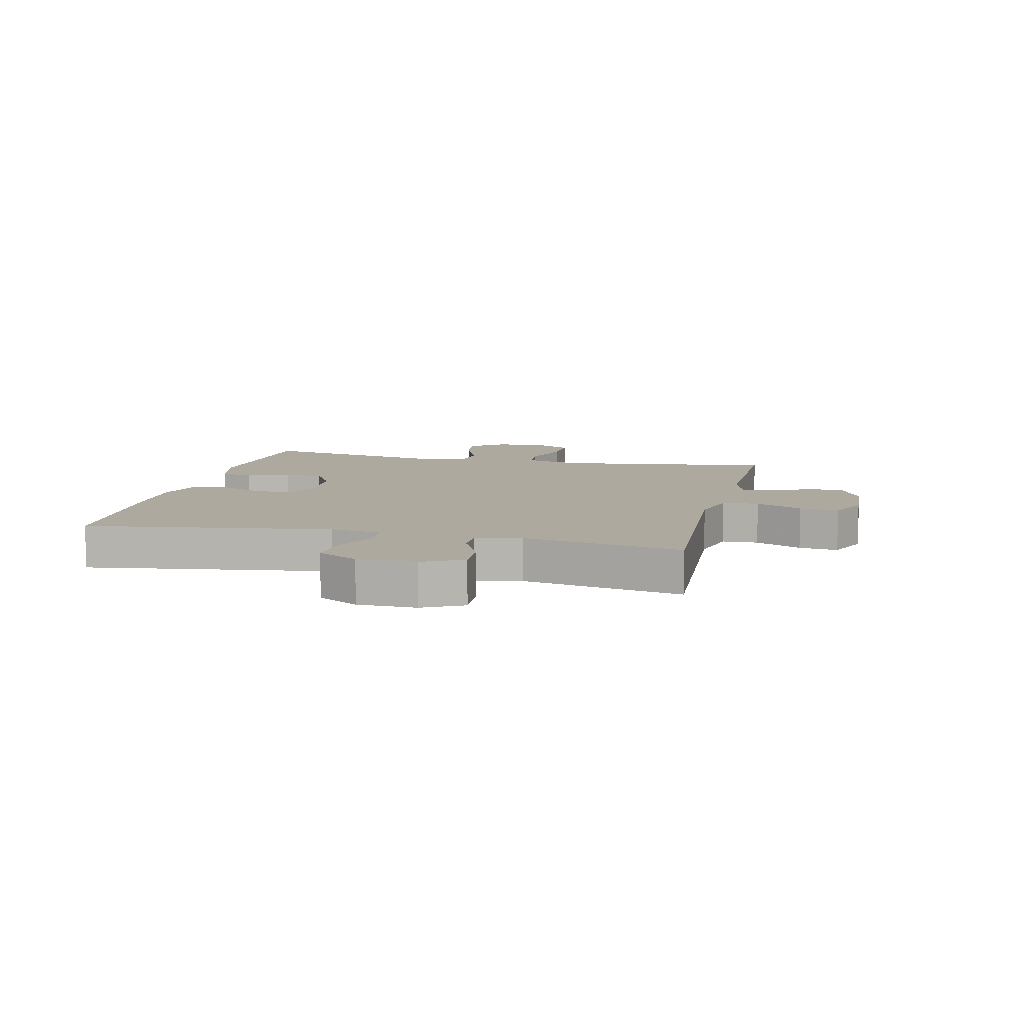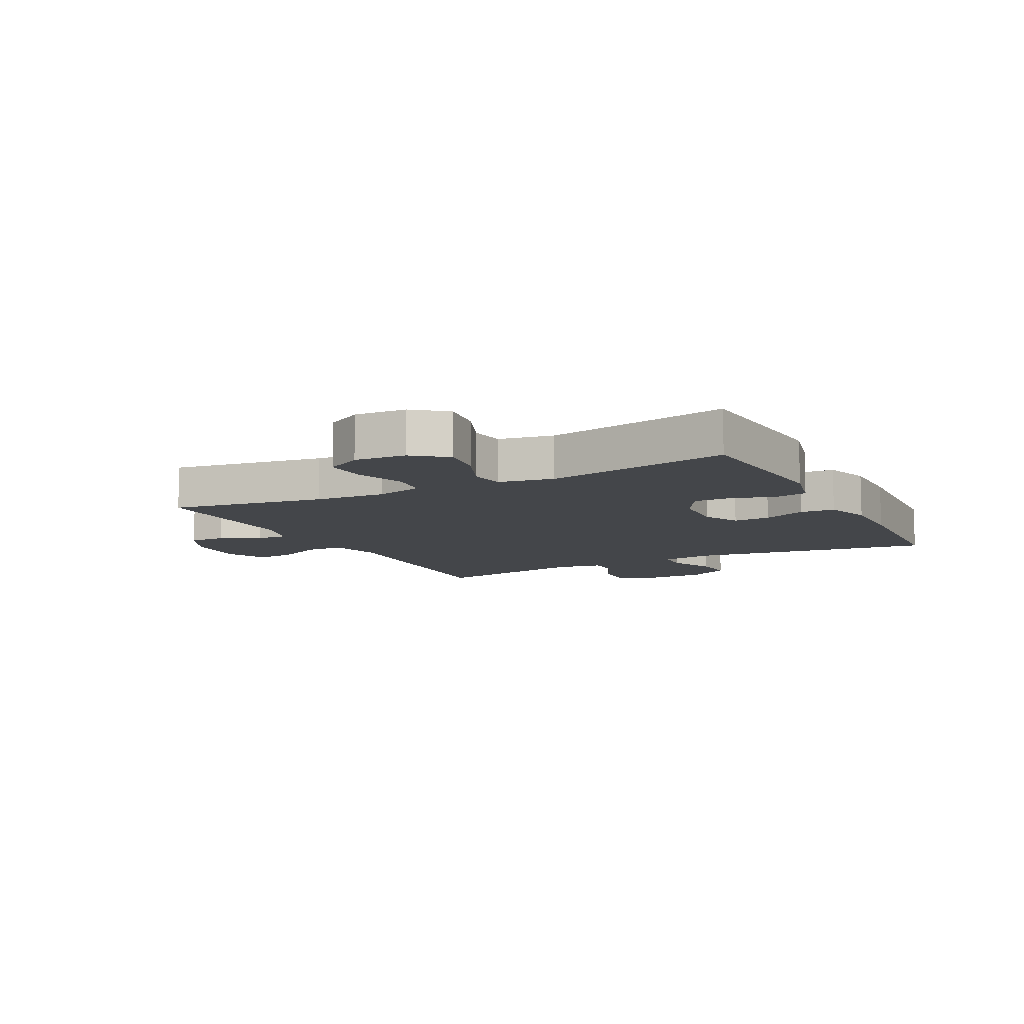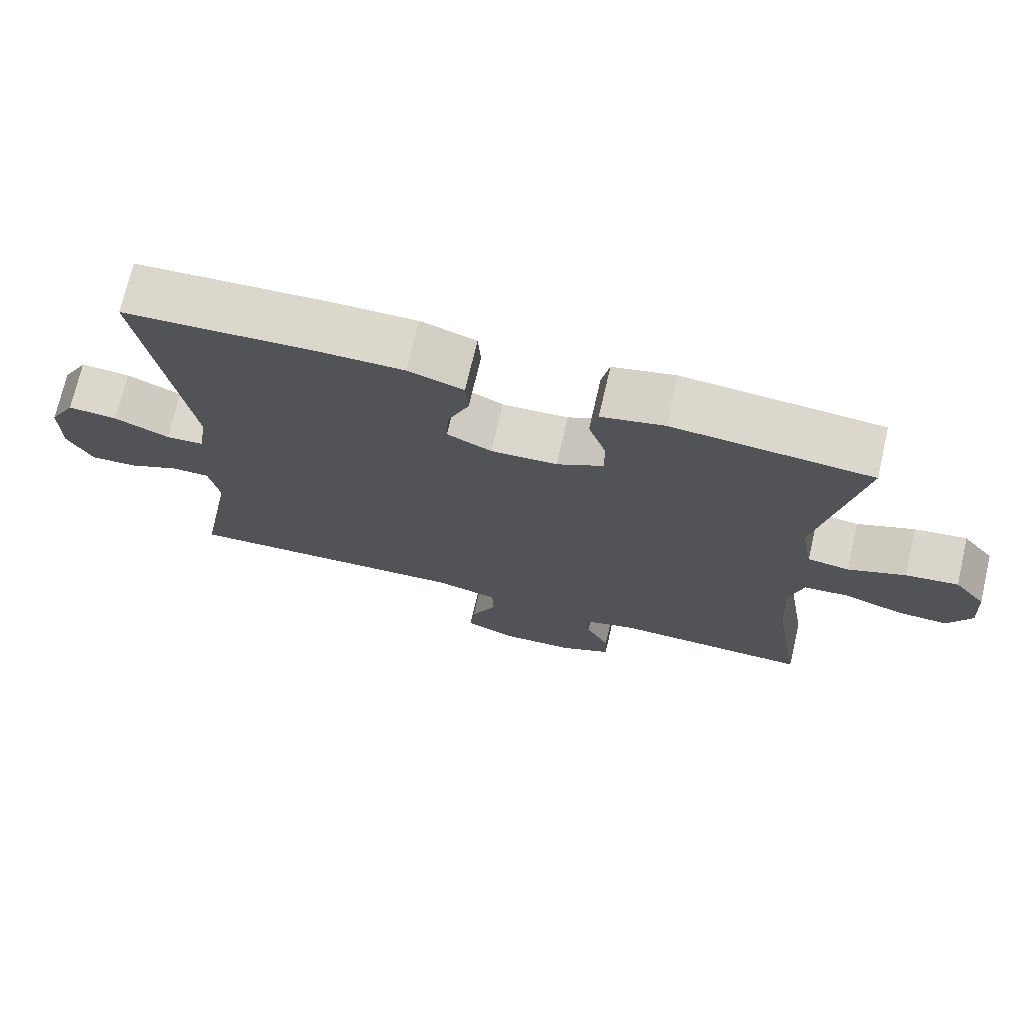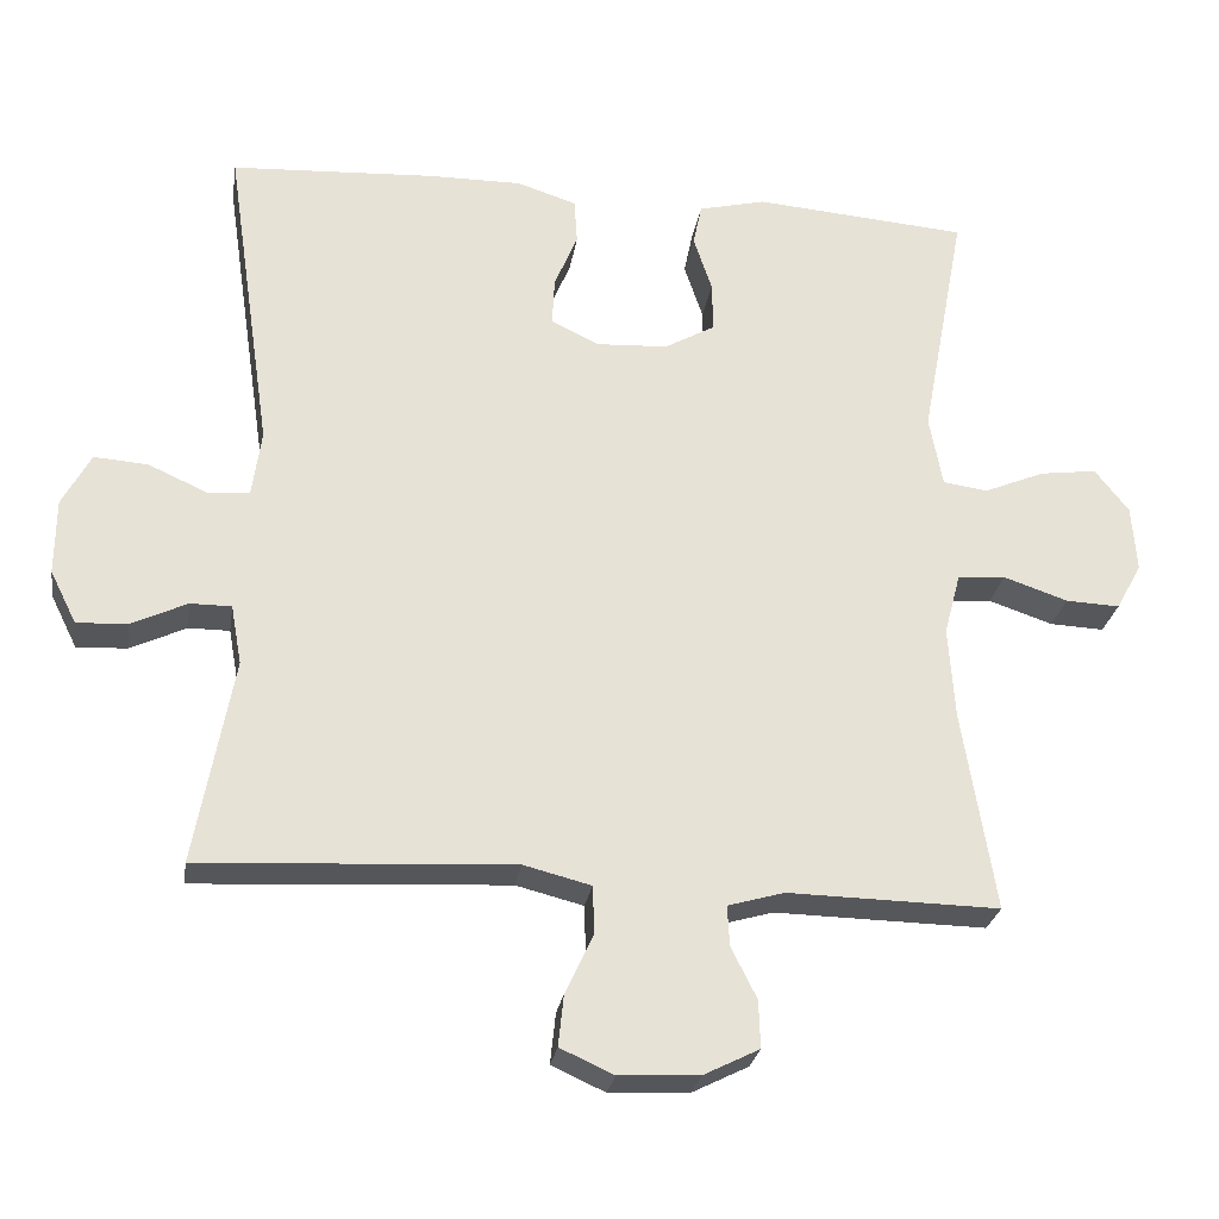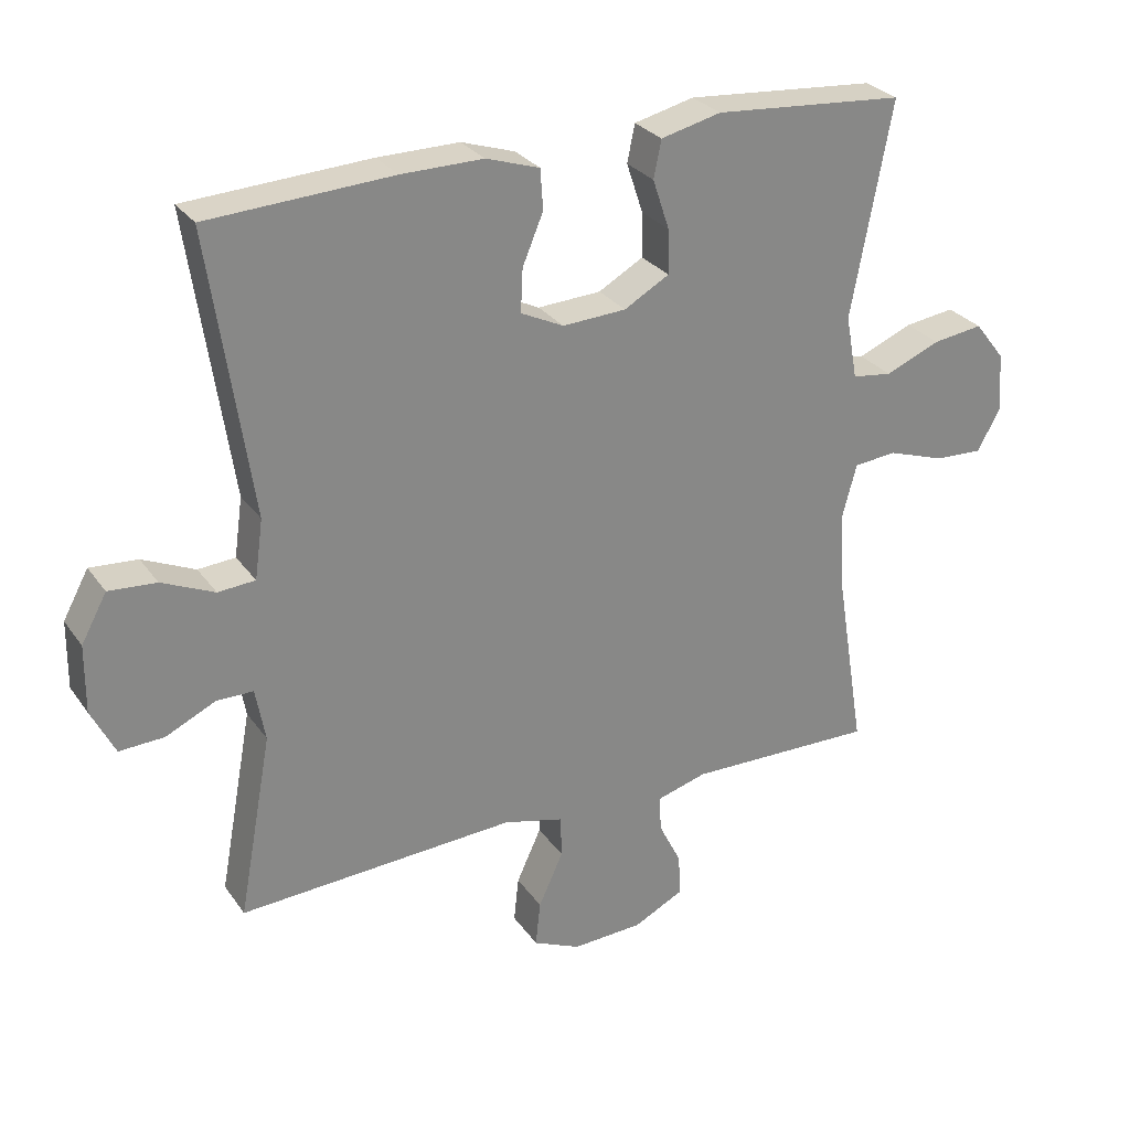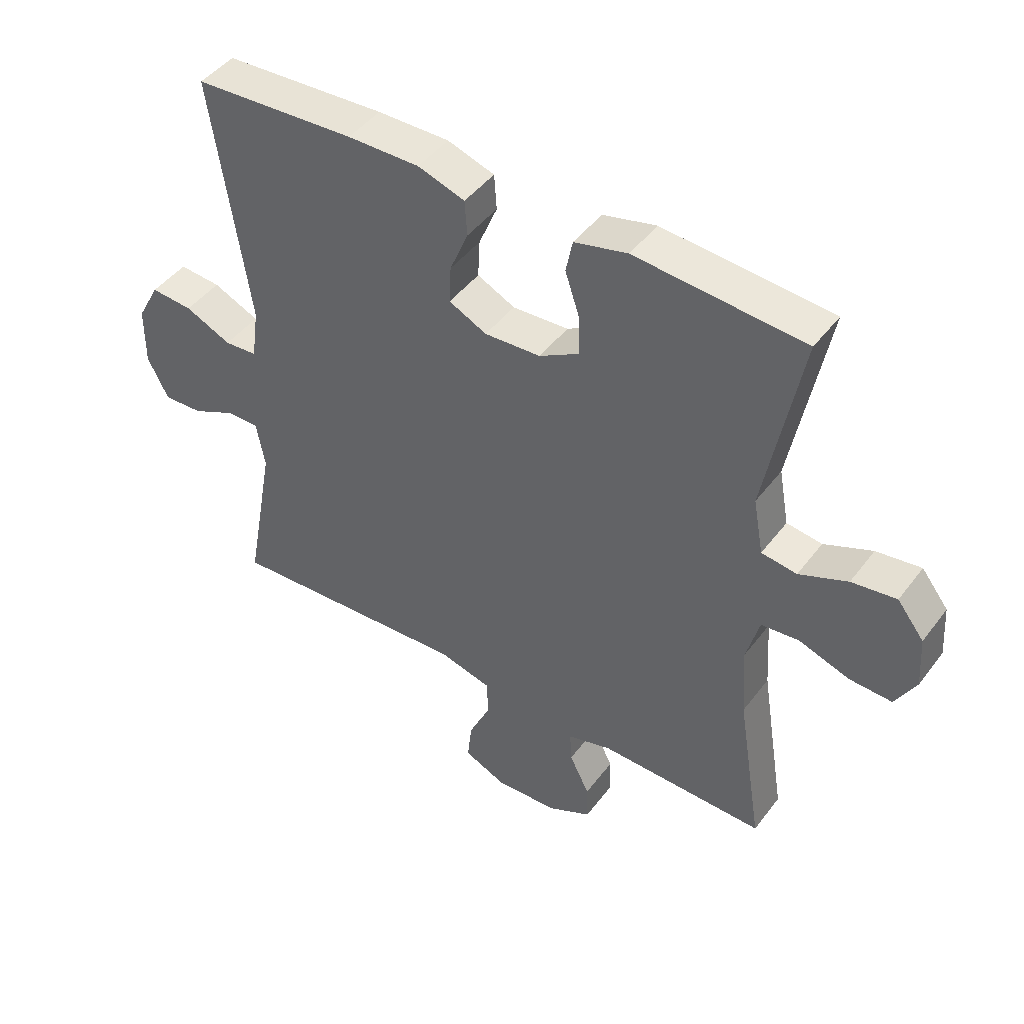
<metadata>
{"format":"obj","ext":"obj","renderer":"f3d","projection":"perspective","resolution":1024,"background":"white","views":[{"elev":9.1,"azim":103.1,"up":"+Y"},{"elev":-9.7,"azim":-62.5,"up":"+Y"},{"elev":72.7,"azim":-166.9,"up":"+Z"},{"elev":-26.5,"azim":171.1,"up":"+Z"},{"elev":28.2,"azim":152.0,"up":"+Z"},{"elev":45.5,"azim":-145.3,"up":"+Z"}]}
</metadata>
<code>
v -0.5 0.07 0.5
v -0.224 0.07 0.522
v -0.137 0.07 0.501
v -0.126 0.07 0.447
v -0.15 0.07 0.375
v -0.151 0.07 0.311
v -0.086 0.07 0.274
v 0.006 0.07 0.269
v 0.068 0.07 0.299
v 0.065 0.07 0.361
v 0.035 0.07 0.433
v 0.039 0.07 0.491
v 0.116 0.07 0.516
v 0.234 0.07 0.515
v 0.5 0.07 0.5
v 0.44 0.07 0.091
v 0.452 0.07 0.005
v 0.506 0.07 0.001
v 0.582 0.07 0.035
v 0.651 0.07 0.04
v 0.688 0.07 -0.028
v 0.689 0.07 -0.126
v 0.655 0.07 -0.194
v 0.59 0.07 -0.191
v 0.518 0.07 -0.157
v 0.465 0.07 -0.157
v 0.451 0.07 -0.234
v 0.5 0.07 -0.5
v 0.098 0.07 -0.478
v 0.011 0.07 -0.5
v 0.009 0.07 -0.561
v 0.045 0.07 -0.639
v 0.052 0.07 -0.705
v -0.017 0.07 -0.736
v -0.12 0.07 -0.731
v -0.192 0.07 -0.695
v -0.19 0.07 -0.634
v -0.157 0.07 -0.568
v -0.154 0.07 -0.516
v -0.227 0.07 -0.495
v -0.5 0.07 -0.5
v -0.458 0.07 -0.241
v -0.45 0.07 -0.122
v -0.471 0.07 -0.043
v -0.533 0.07 -0.037
v -0.616 0.07 -0.065
v -0.686 0.07 -0.068
v -0.719 0.07 -0.008
v -0.713 0.07 0.078
v -0.669 0.07 0.134
v -0.596 0.07 0.124
v -0.517 0.07 0.091
v -0.459 0.07 0.099
v -0.442 0.07 0.191
v -0.5 0 0.5
v -0.224 0 0.522
v -0.137 0 0.501
v -0.126 0 0.447
v -0.15 0 0.375
v -0.151 0 0.311
v -0.086 0 0.274
v 0.006 0 0.269
v 0.068 0 0.299
v 0.065 0 0.361
v 0.035 0 0.433
v 0.039 0 0.491
v 0.116 0 0.516
v 0.234 0 0.515
v 0.5 0 0.5
v 0.44 0 0.091
v 0.452 0 0.005
v 0.506 0 0.001
v 0.582 0 0.035
v 0.651 0 0.04
v 0.688 0 -0.028
v 0.689 0 -0.126
v 0.655 0 -0.194
v 0.59 0 -0.191
v 0.518 0 -0.157
v 0.465 0 -0.157
v 0.451 0 -0.234
v 0.5 0 -0.5
v 0.098 0 -0.478
v 0.011 0 -0.5
v 0.009 0 -0.561
v 0.045 0 -0.639
v 0.052 0 -0.705
v -0.017 0 -0.736
v -0.12 0 -0.731
v -0.192 0 -0.695
v -0.19 0 -0.634
v -0.157 0 -0.568
v -0.154 0 -0.516
v -0.227 0 -0.495
v -0.5 0 -0.5
v -0.458 0 -0.241
v -0.45 0 -0.122
v -0.471 0 -0.043
v -0.533 0 -0.037
v -0.616 0 -0.065
v -0.686 0 -0.068
v -0.719 0 -0.008
v -0.713 0 0.078
v -0.669 0 0.134
v -0.596 0 0.124
v -0.517 0 0.091
v -0.459 0 0.099
v -0.442 0 0.191
f 50 51 52
f 49 50 52
f 48 49 52
f 47 48 52
f 46 47 52
f 45 46 52
f 44 45 52 53
f 43 44 53 54
f 40 41 42
f 39 40 42 43
f 36 37 38
f 35 36 38
f 34 35 38
f 33 34 38
f 32 33 38
f 31 32 38
f 30 31 38 39
f 39 43 54
f 30 39 54
f 29 30 54
f 23 24 25
f 22 23 25
f 21 22 25
f 20 21 25
f 19 20 25
f 18 19 25
f 17 18 25 26
f 16 17 26 27
f 14 15 16
f 13 14 16
f 12 13 16
f 11 12 16
f 10 11 16
f 9 10 16 27
f 3 4 5
f 2 3 5
f 1 2 5
f 54 1 5
f 54 5 6
f 29 54 6 7
f 27 28 29
f 9 27 29
f 8 9 29
f 7 8 29
f 106 105 104
f 106 104 103
f 106 103 102
f 106 102 101
f 106 101 100
f 106 100 99
f 107 106 99 98
f 108 107 98 97
f 96 95 94
f 97 96 94 93
f 92 91 90
f 92 90 89
f 92 89 88
f 92 88 87
f 92 87 86
f 92 86 85
f 93 92 85 84
f 108 97 93
f 108 93 84
f 108 84 83
f 79 78 77
f 79 77 76
f 79 76 75
f 79 75 74
f 79 74 73
f 79 73 72
f 80 79 72 71
f 81 80 71 70
f 70 69 68
f 70 68 67
f 70 67 66
f 70 66 65
f 70 65 64
f 81 70 64 63
f 59 58 57
f 59 57 56
f 59 56 55
f 59 55 108
f 60 59 108
f 61 60 108 83
f 83 82 81
f 83 81 63
f 83 63 62
f 83 62 61
f 1 55 56 2
f 2 56 57 3
f 3 57 58 4
f 4 58 59 5
f 5 59 60 6
f 6 60 61 7
f 7 61 62 8
f 8 62 63 9
f 9 63 64 10
f 10 64 65 11
f 11 65 66 12
f 12 66 67 13
f 13 67 68 14
f 14 68 69 15
f 15 69 70 16
f 16 70 71 17
f 17 71 72 18
f 18 72 73 19
f 19 73 74 20
f 20 74 75 21
f 21 75 76 22
f 22 76 77 23
f 23 77 78 24
f 24 78 79 25
f 25 79 80 26
f 26 80 81 27
f 27 81 82 28
f 28 82 83 29
f 29 83 84 30
f 30 84 85 31
f 31 85 86 32
f 32 86 87 33
f 33 87 88 34
f 34 88 89 35
f 35 89 90 36
f 36 90 91 37
f 37 91 92 38
f 38 92 93 39
f 39 93 94 40
f 40 94 95 41
f 41 95 96 42
f 42 96 97 43
f 43 97 98 44
f 44 98 99 45
f 45 99 100 46
f 46 100 101 47
f 47 101 102 48
f 48 102 103 49
f 49 103 104 50
f 50 104 105 51
f 51 105 106 52
f 52 106 107 53
f 53 107 108 54
f 54 108 55 1

</code>
